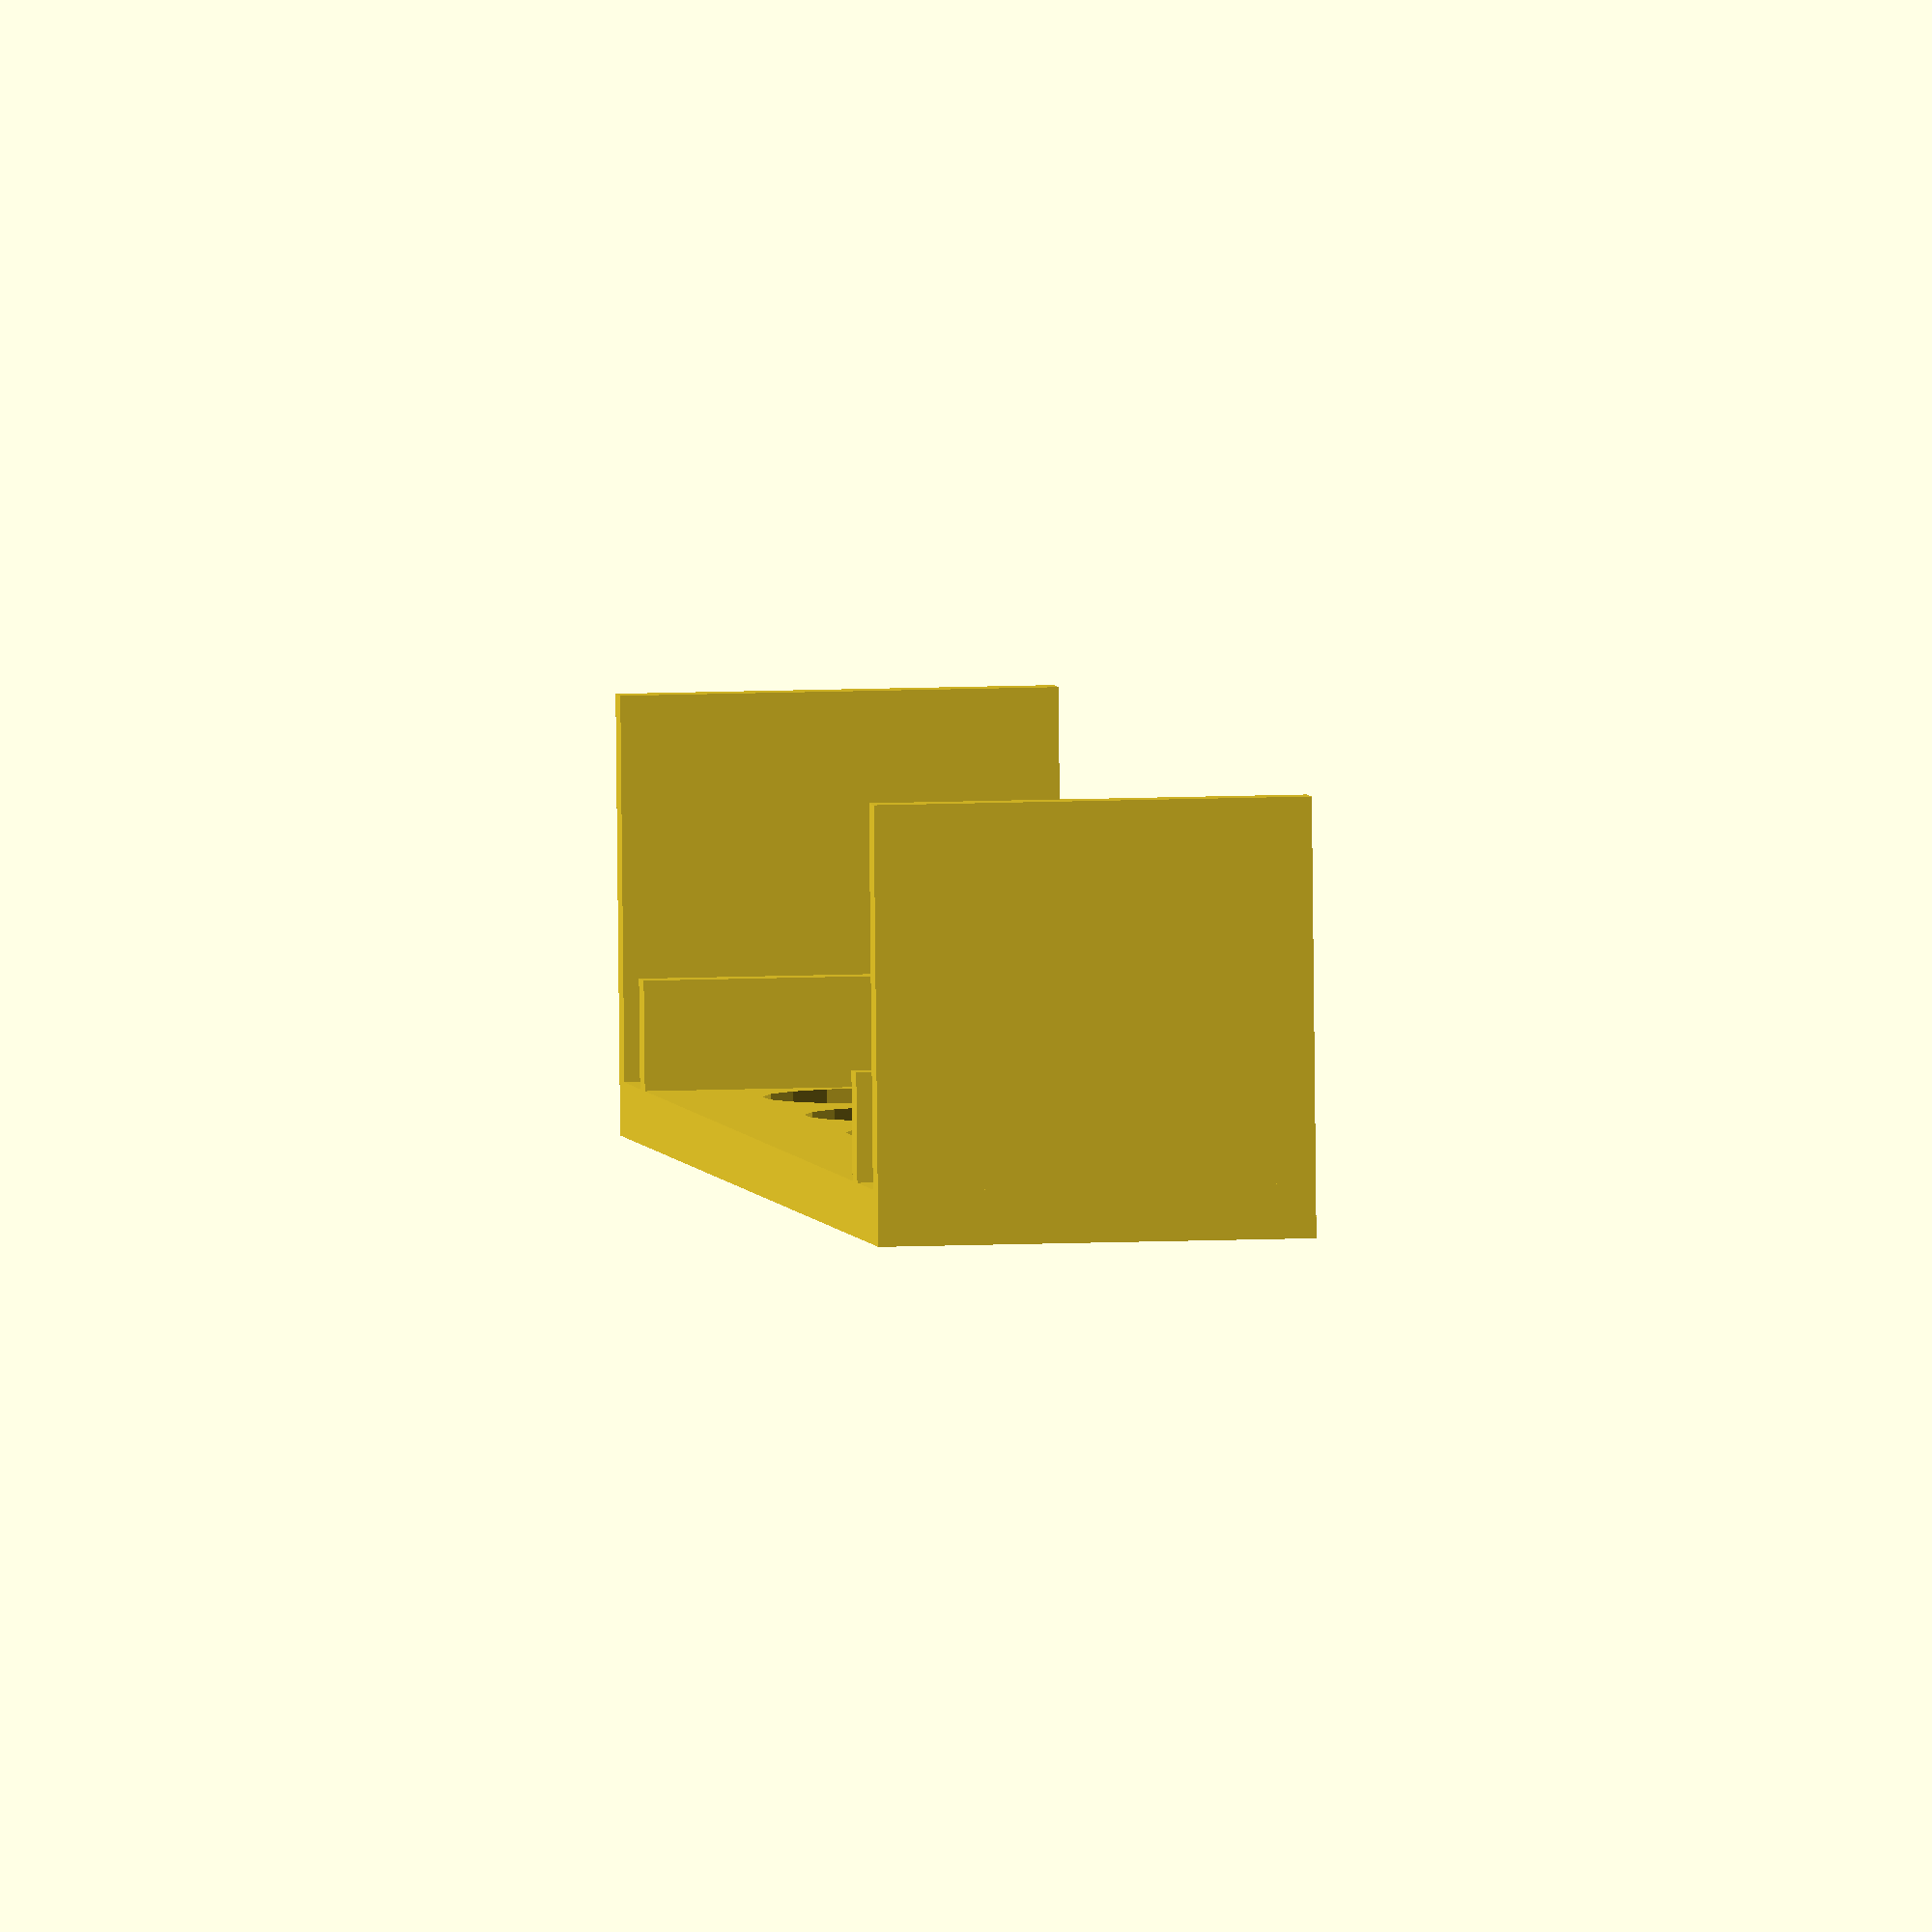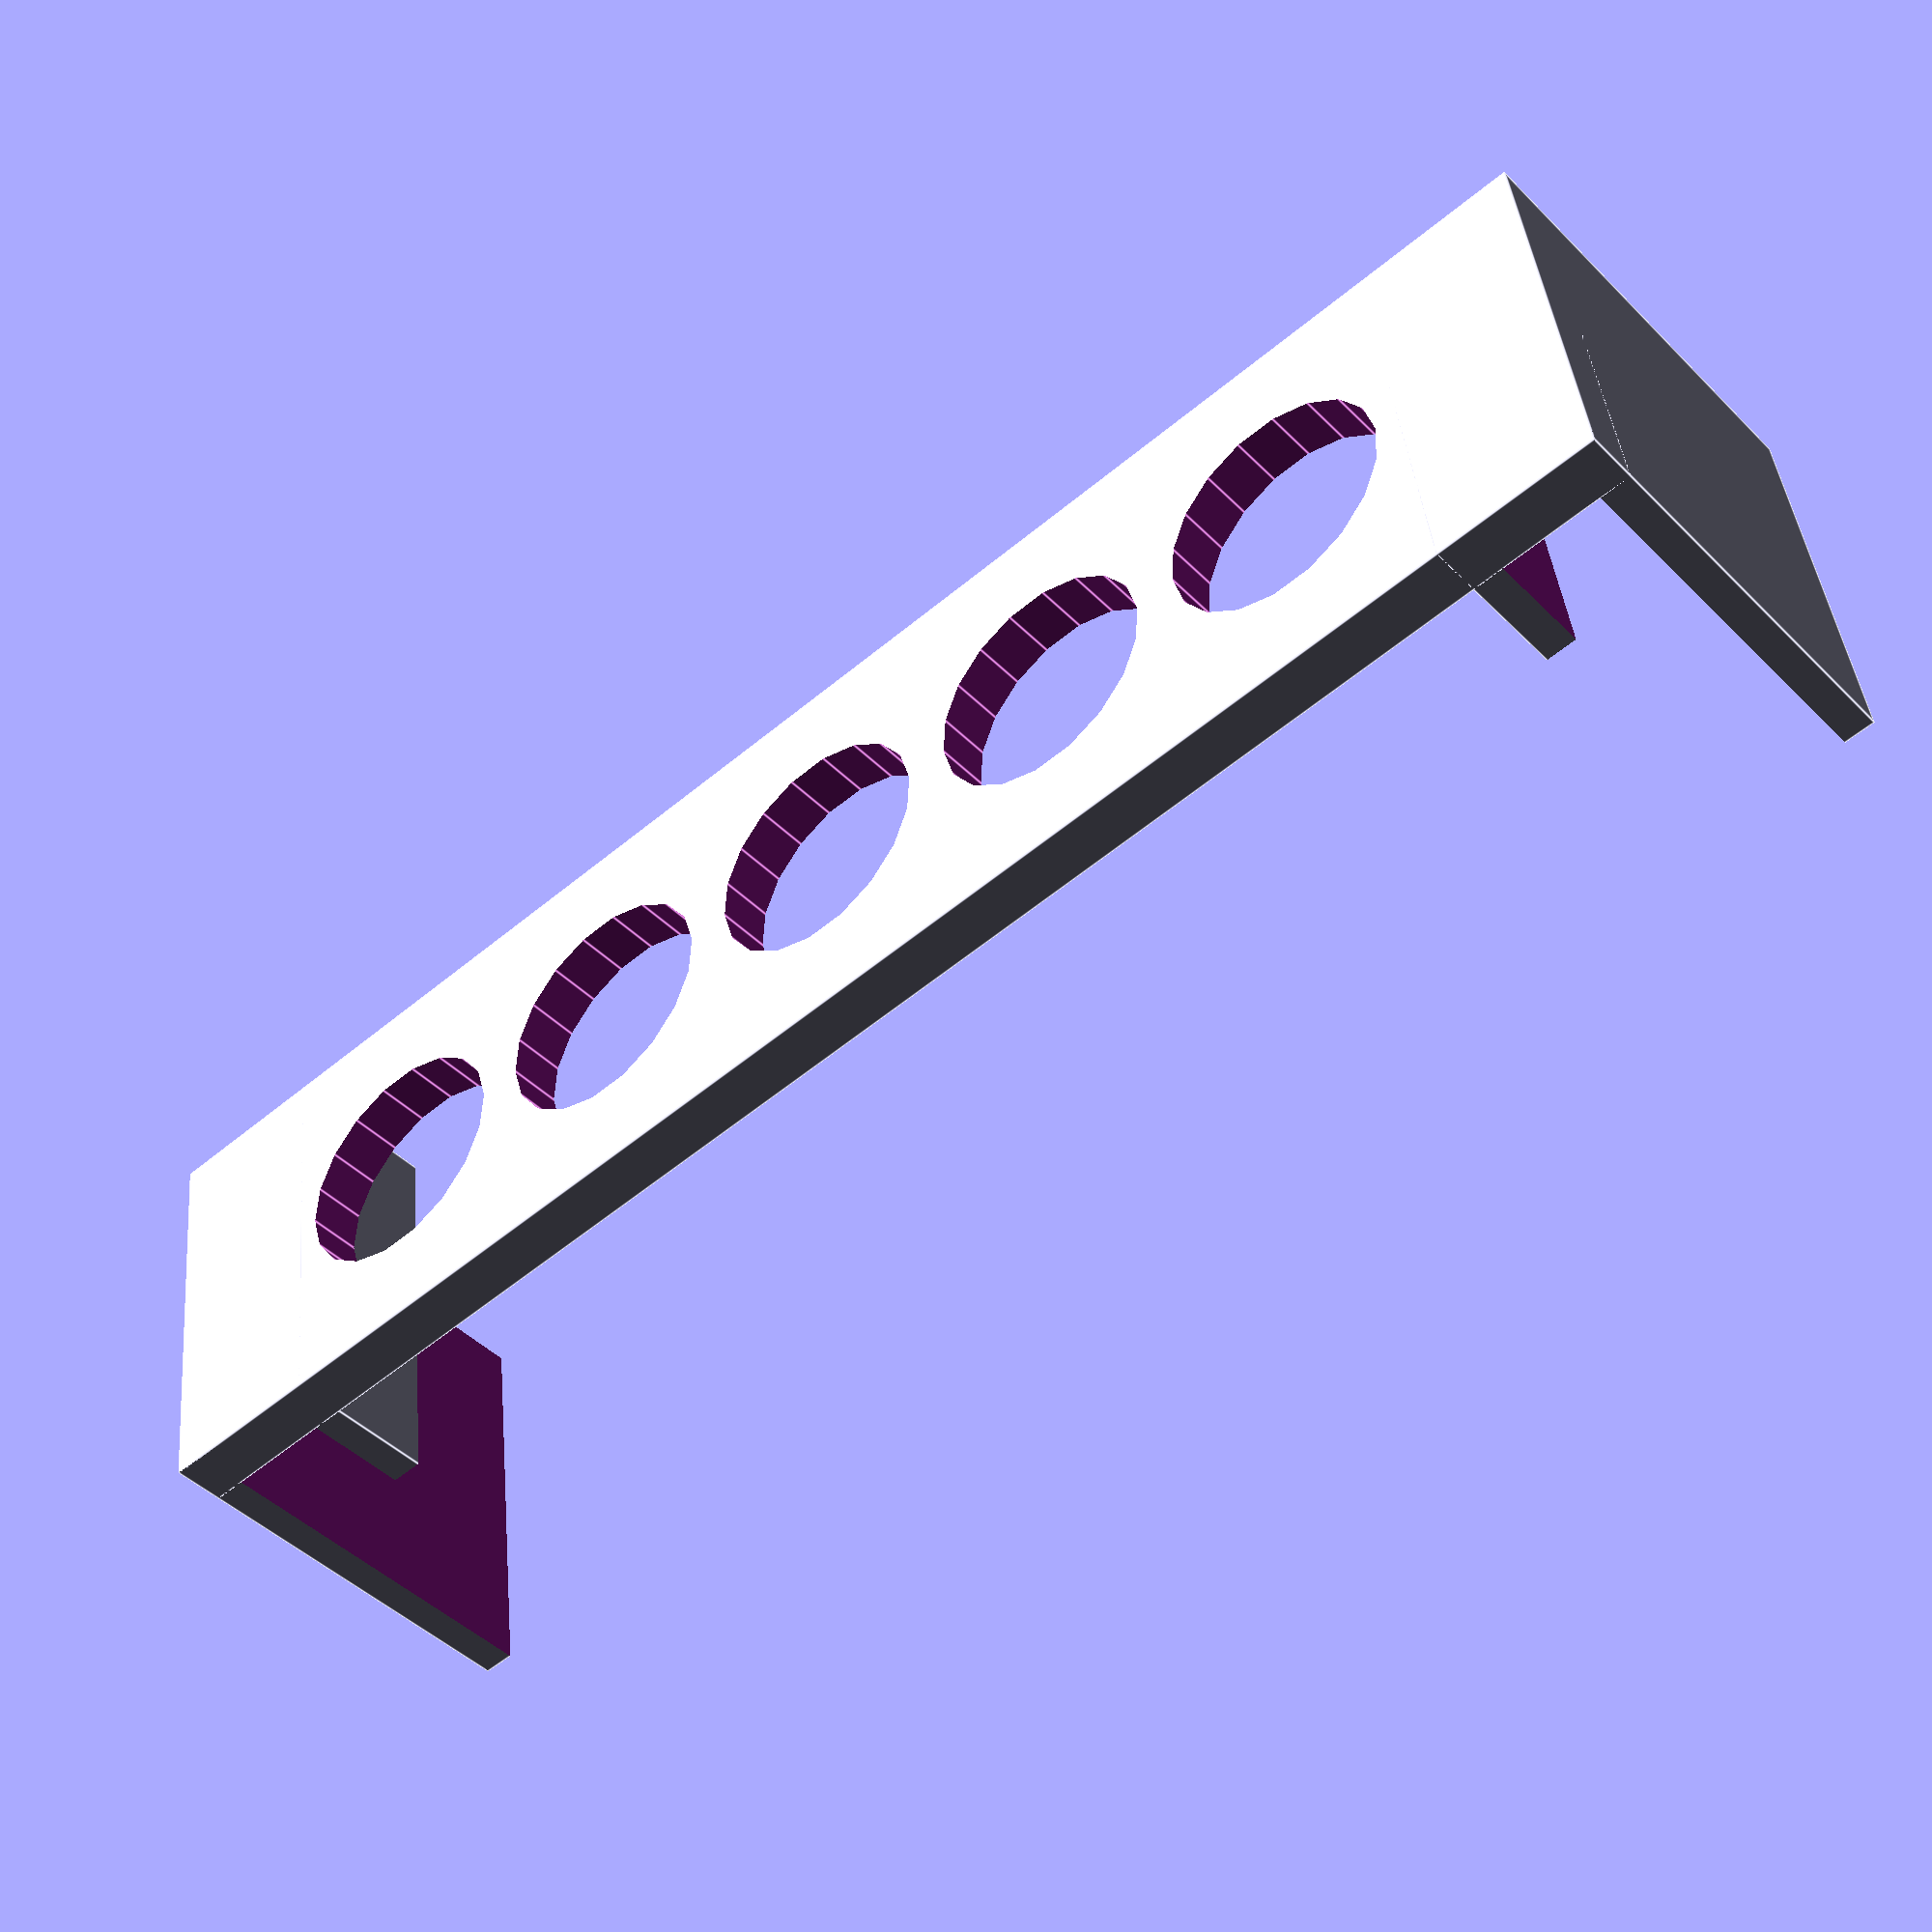
<openscad>

module u(l=25,ep=1.5,jour=5,h=5){
    difference(){
        cube([l,jour+2*ep,h],false);
        translate([ep,ep,-1])
            cube([l-ep+1,jour,h+1.5],false);
    } 
}


module uu(l=25,ep=1.5,jour=5,h=5){
    difference(){
        cube([l,jour+2*ep,h],false);
        translate([ep,ep,-1])
            cube([l-ep+1,jour,h+1.5],false);
    } 
}



//u();
module angle(ep=1.5,jour=5,h=5,r=25,epFond=2){
    translate([0,-2*ep-jour,0])
    intersection(){
		translate([0,2*ep+jour,0]) difference() {	cylinder(r=r,h=h*4,center=true,$fn=128);
			translate([ep,ep+0.1-r-jour-2*ep,epFond])cube([jour,r,h]);
		}
        difference(){
            union(){
                u(2*r,ep,jour,h);
                translate([0,ep,0]) rotate(-90)
                    u(2*r-(2*ep+jour),ep,jour,h);
                translate([0,2*ep+jour,0])
                    cylinder(r=r*1.5,h=epFond);
            }
            translate([-r,0,0])cube([2*r,4*r,3*h],center=true);
            translate([0,2*ep+jour+r,0])cube([4*r,2*r,3*h],center=true);
        }
    }
 
}


module angleHaut(ep=1.5,jour=5,h=5,r=25,epToit=2){
    translate([-ep-jour,-ep,0])
	difference() {
		union(){
				u(r,ep,jour,h);
				translate([0,ep,0]) rotate(-90)
					u(r-(2*ep+jour),ep,jour,h);
				translate([0,0,h-epToit])
					cube([r,2*ep+jour,epToit]);
				translate([0,-r+3*ep+jour,h-epToit])
					cube([2*ep+jour,r-3*ep-jour,epToit]);
			}
		
			translate([ep,-r+ep+1,epToit*-1])
			cube([jour,r,h]);
		}
        
}

    

module pane(xL,yL){
    color ([0,1,0,0.5]) cube([xL,yL,5],false);
    }
//pane(65,100);
slack=epParoi-0.8;
L_pane= yInt+jour+epParoi+slack;
l_pane=	xInt+jour+epParoi+slack;

    
module etai(epPied=3,xInt=65,jour=0.95*5,epParoi=1.5,h=30,l=20){
	l_etai= xInt+jour*2+epParoi*4;
    translate([0,0,0])rotate([0,-90,-90])u(l,epParoi,jour,h);
    translate([xInt+jour+epParoi*2,0,0])rotate([0,-90,-90])u(l,epParoi,jour,h);
    translate([0,0,0])cube([l_etai,h,epPied],false);
    }

//un etai avec la machoire interieure cachee dans le sol
module etai2(epPied=3,xInt=65,jour=0.95*5,epParoi=1.5,h=30,l=20,epSol=5){
	difference() {
		etai(epPied,xInt,jour,epParoi,h,l);
		translate([epParoi+jour-1,-1,epSol+epPied]) cube([xInt+2*epParoi+2,h+2,l]);
		}
	}



module machoire(longC=40,longU=15,epU=1.5,jour=5,rC=5,rT=3,male=true){ 
    translate([])rotate([])union(){
        u(l=longU,ep=epU,jour=jour,h=longC);
        #translate([-rC+epU/2,(2*epU+jour)/2,])
        difference(){
            
            if(male){
                translate([0,0,longC/3])cylinder(r=rC,h=longC/3,$fn=128);
                }
                else{
                    cylinder(r=rC,h=longC/3,$fn=128);
                    translate([0,0,2*longC/3])cylinder(r=rC,h=longC/3,$fn=128);
                    }
            
            
            
            translate([0,0,-0.5])cylinder(r=rT,h=longC+10,center=false,$fn=128);
            
            
        }
    }
}
//machoire(male=false);

module boite(epPane=5,xInt=65,yInt=500,zInt=90,epParoi=1.5,hAngle=30,rAngle=20,epFond=3,epToit=3){
    jour=0.95*epPane;
    decalage=epParoi+jour;
    %color ([0,0,1,0.2])cube([xInt,yInt,zInt],false);
    
    translate([-decalage,-decalage,-epFond-epPane])rotate(90)
    angle(ep=epParoi,jour=jour,h=hAngle,r=rAngle,epFond=epFond);
    
    translate([-decalage,yInt+decalage,-epFond-epPane])rotate(0)angle(ep=epParoi,jour=jour,h=hAngle,r=rAngle,epFond=epFond);
    
    translate([xInt+decalage,decalage+yInt,-epFond-epPane])rotate(270)angle(ep=epParoi,jour=jour,h=hAngle,r=rAngle,epFond=epFond);
    
    translate([xInt+decalage,-decalage,-epFond-epPane])rotate(180)angle(ep=epParoi,jour=jour,h=hAngle,r=rAngle,epFond=epFond);
    
    translate([0,0,-epPane])pane(xInt,yInt);
    
    translate([epParoi,0,-epPane])rotate([90,0,0])pane(xInt+epPane-epParoi,zInt+epPane);
    translate([0,-epPane,-epPane])rotate([0,-90,0])pane(zInt+epPane,yInt-epParoi+epPane);
    translate([-epPane,yInt+epPane,-epPane])rotate([90,0,0])pane(xInt+epPane-epParoi,zInt+epPane);
    translate([xInt+epPane,epParoi,-epPane])rotate([0,-90,0])pane(zInt+epPane,yInt-epParoi+epPane);
    
    translate([0,yInt,zInt-hAngle+epToit])angleHaut(ep=epParoi,jour=jour,h=hAngle,r=rAngle,epToit=epFond);
    
    translate([xInt,yInt,zInt-hAngle+epToit])rotate(-90)angleHaut(ep=epParoi,jour=jour,h=hAngle,r=rAngle,epToit=epFond);
    
    translate([xInt,0,zInt-hAngle+epToit])rotate(-180)angleHaut(ep=epParoi,jour=jour,h=hAngle,r=rAngle,epToit=epFond);
    
    translate([0,0,zInt-hAngle+epToit])rotate(-270)angleHaut(ep=epParoi,jour=jour,h=hAngle,r=rAngle,epToit=epFond);
    
    //translate([0,(yInt+epPane)/2,zInt])rotate([90,,])machoire(longC=40,longU=15,epU=epParoi,jour=jour,rC=5,rT=3,male=true);
    
    //translate([0,(yInt+epPane)/2,zInt])rotate([90,,])machoire(longC=40,longU=15,epU=epParoi,jour=jour,rC=5,rT=3,male=false);
    
    
    }
//boite();
	
// trouage pour eviter abs warp

module mitraille(d=8,start=13,step=11,end=69) {
	difference() {
		children();
		for(i=[start:step:end])
			{
			translate([i,0,0]) cylinder(d=d,h=200,center=true);
			translate([i,20,0]) cylinder(d=d,h=200,center=true);
			}
		}
	}
	

module mitrailleCentre(d=8,start=13,step=11,end=69) {
	difference() {
		children();
		for(i=[start:step:end])
			{
			translate([i,10,0]) cylinder(d=d,h=200,center=true);
			}
		}
	}


translate ([ 0,50,0])angle(h=20,r=25,epfond=2.5,jour=0.98*5);	
//etai(epPied=2.5,xInt=65,jour=0.95*5,epParoi=1.5,h=20,l=20);
!mitrailleCentre(d=11,start=14.3,step=13,end=69){
	etai2(epPied=2.5,xInt=65,jour=0.98*5,epParoi=1.5,h=20,l=20,epSol=5);
}
translate ([ 0,-50,0])	angleHaut(h=15,epToit=2);
</openscad>
<views>
elev=86.3 azim=81.7 roll=0.6 proj=o view=wireframe
elev=224.6 azim=7.1 roll=319.2 proj=p view=edges
</views>
